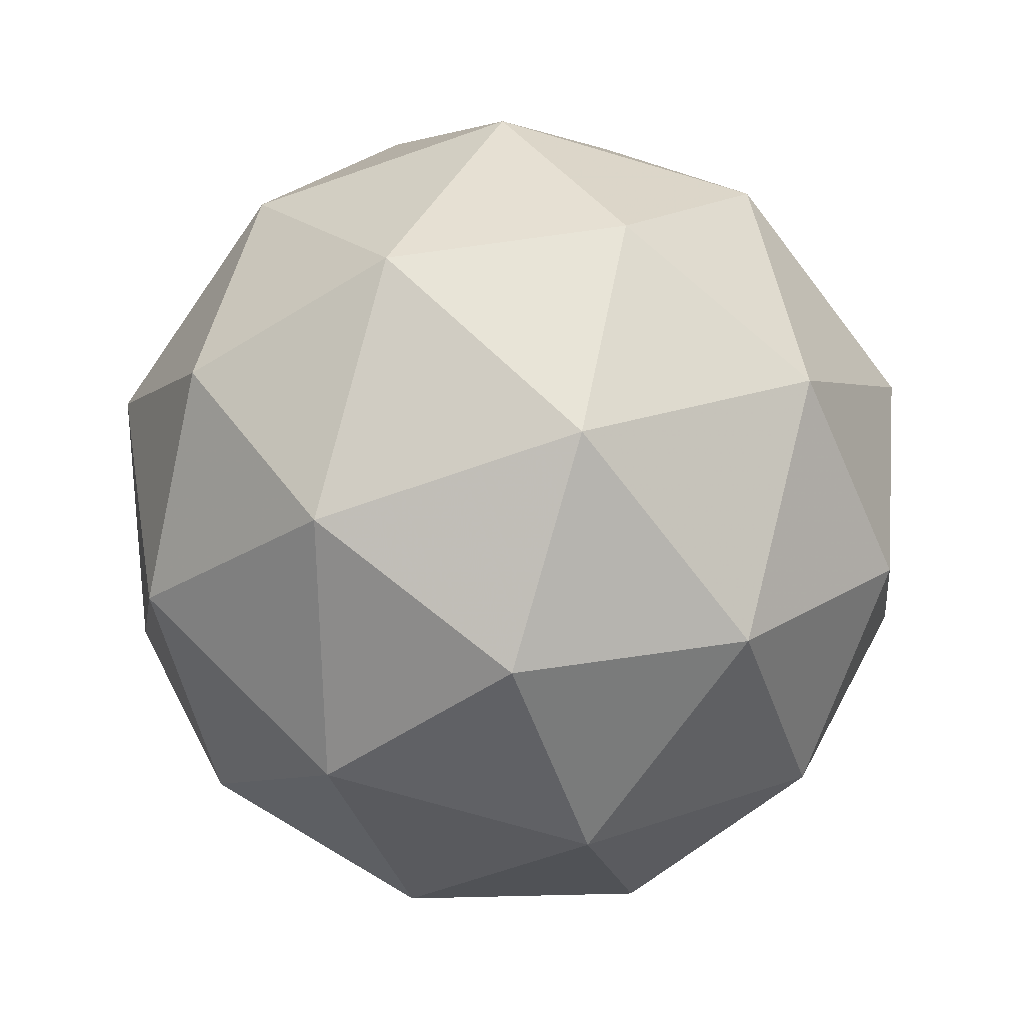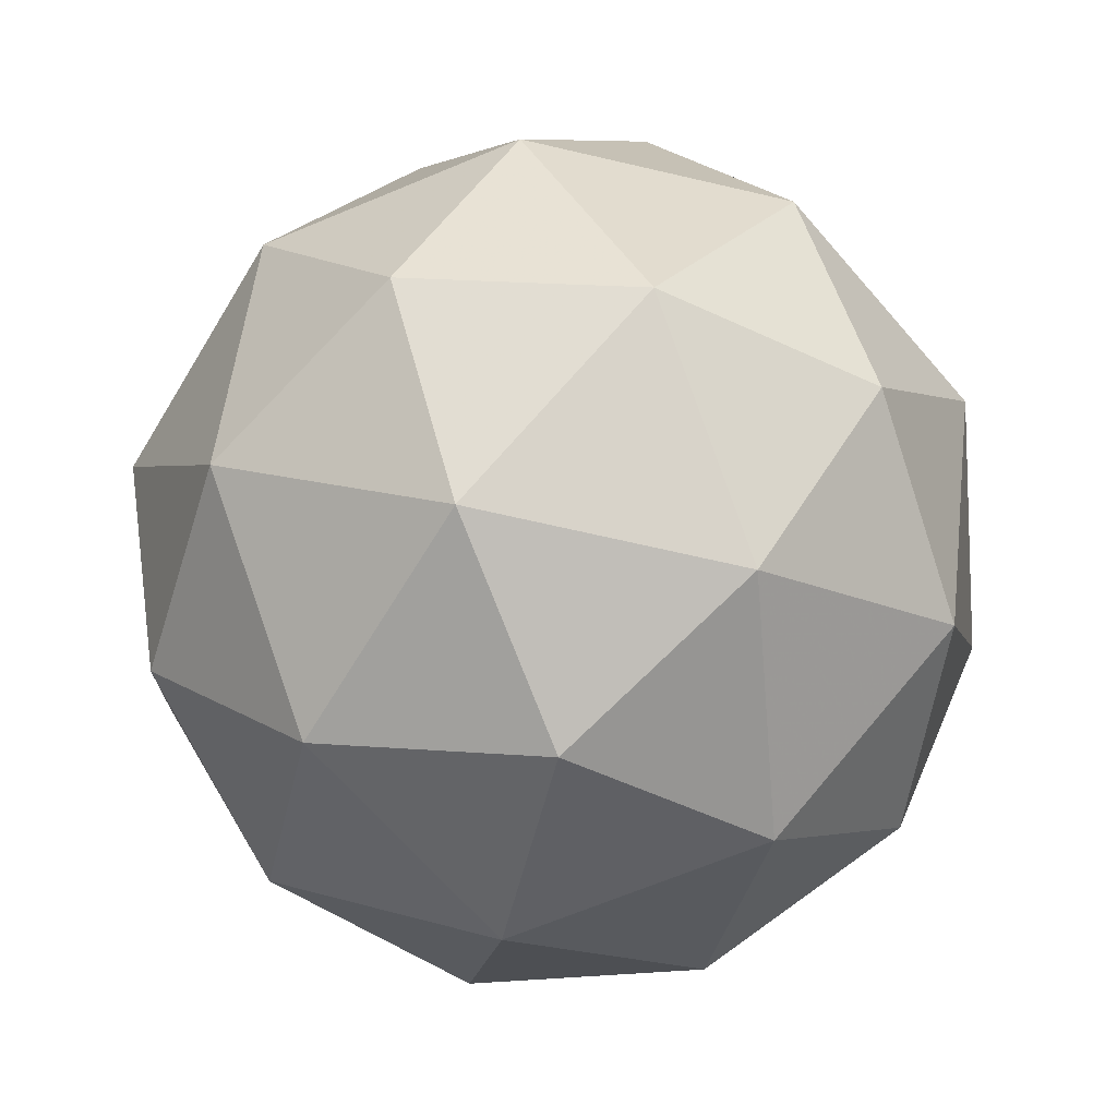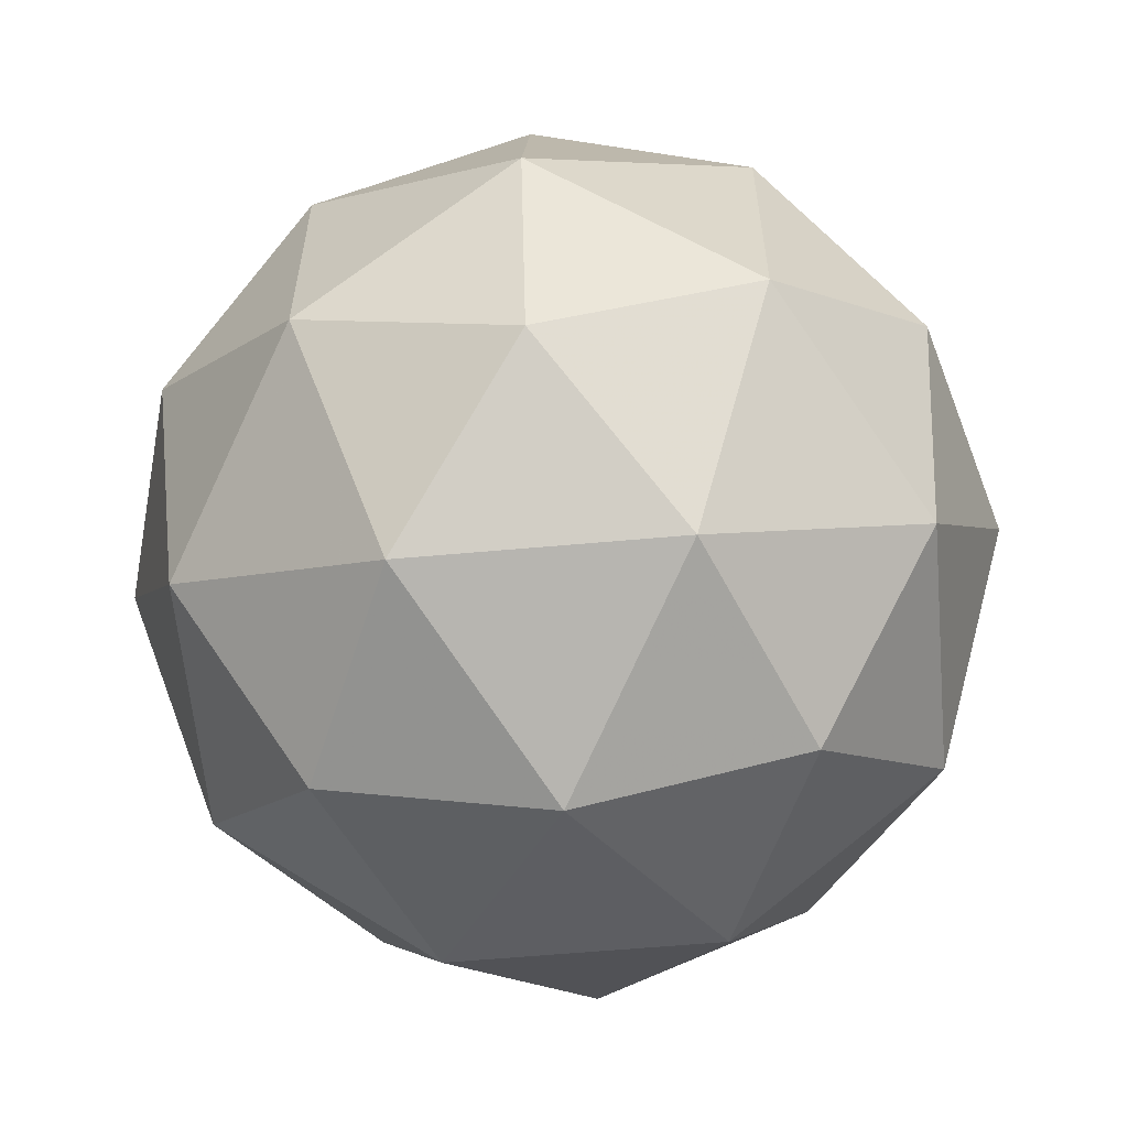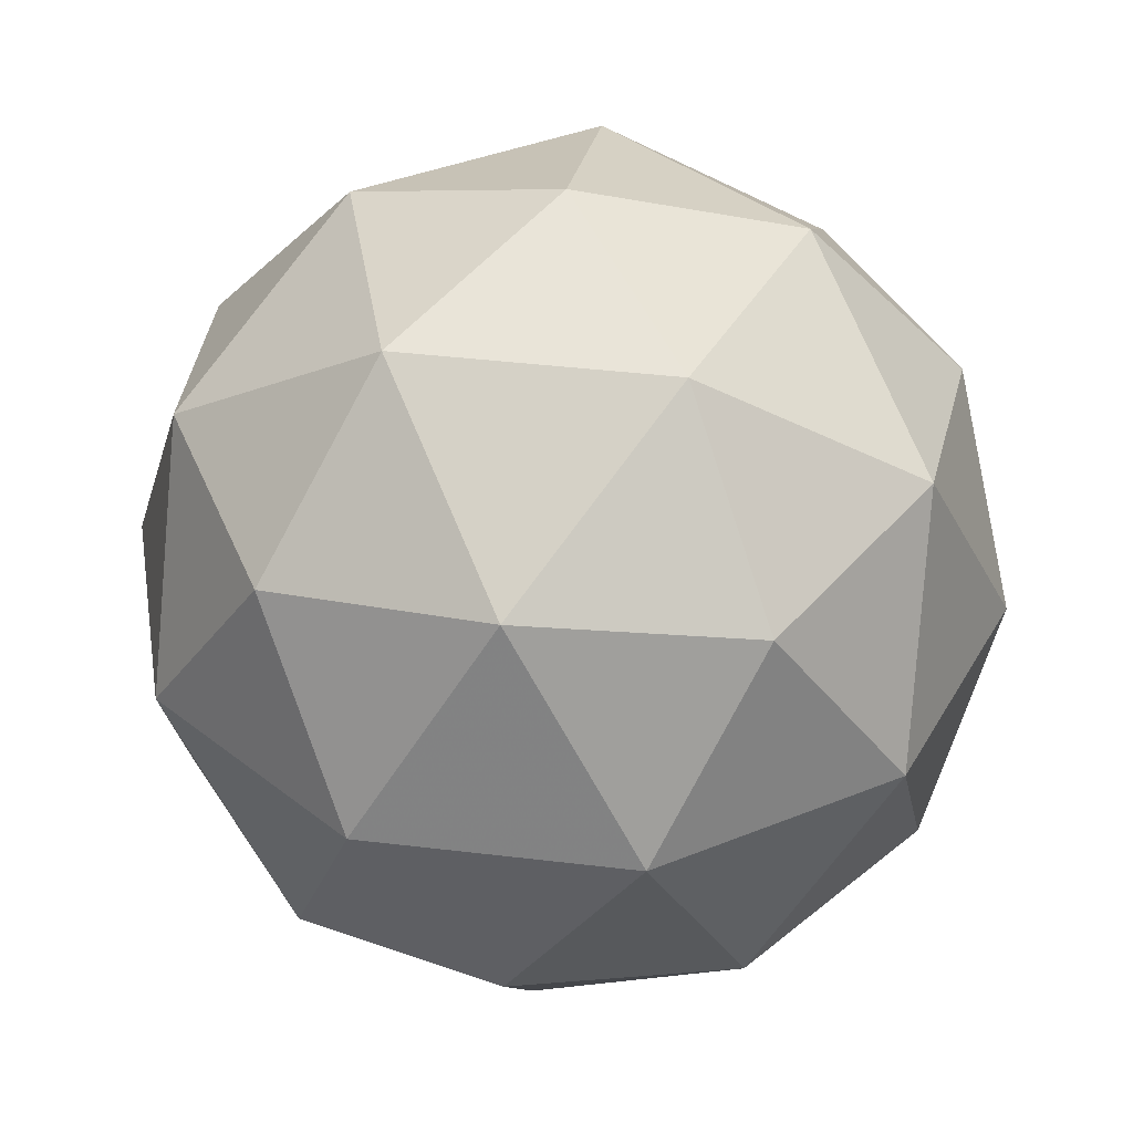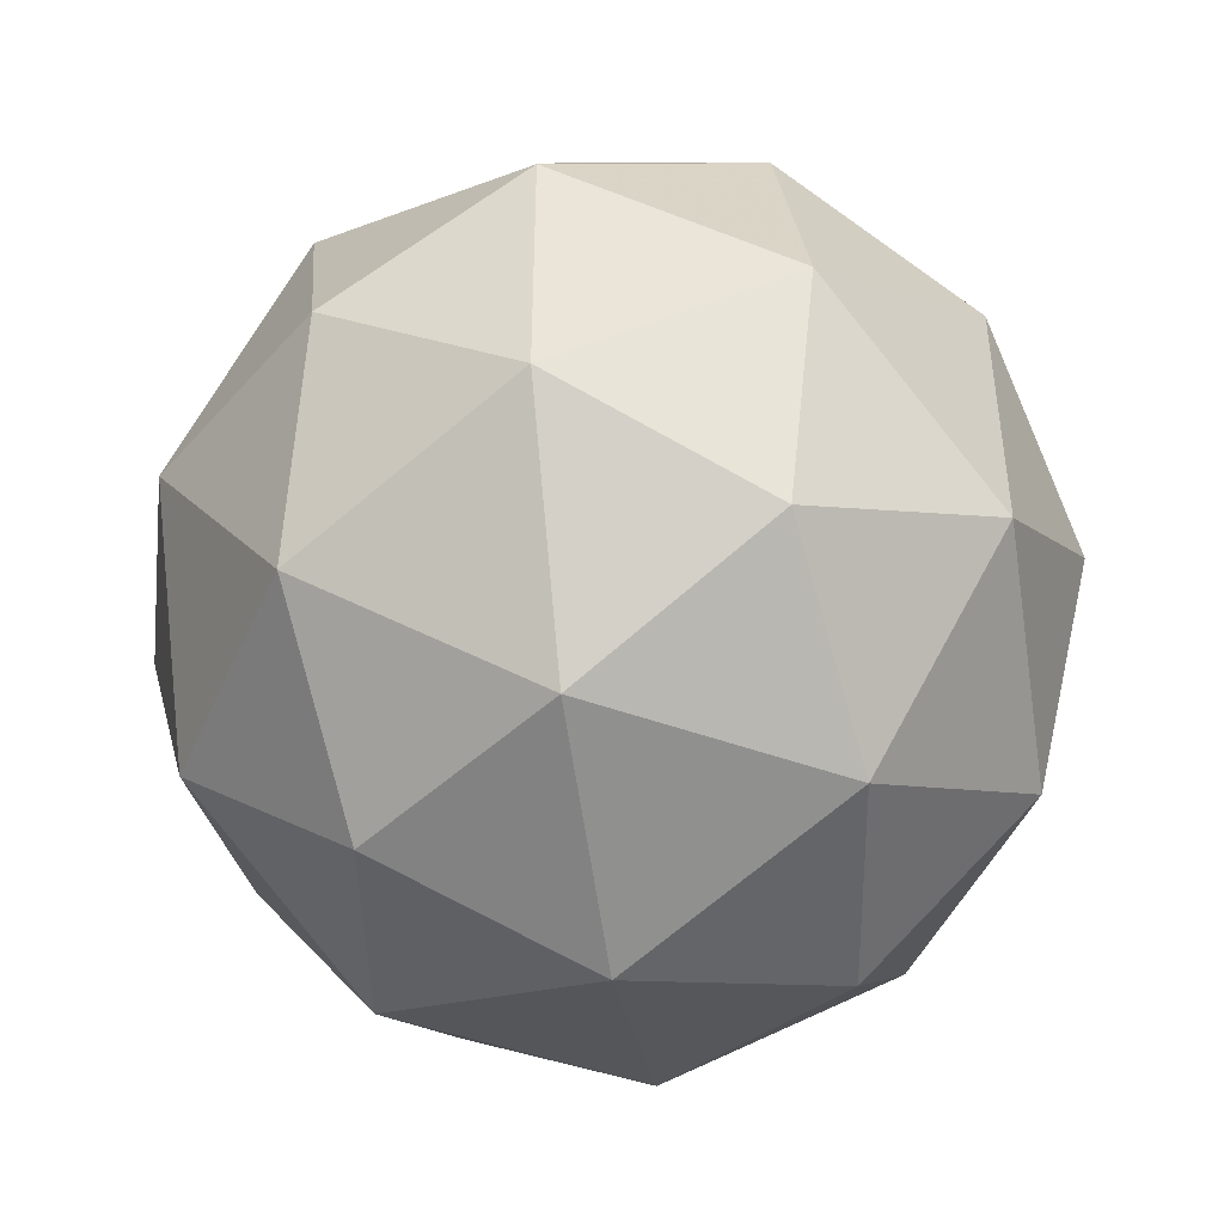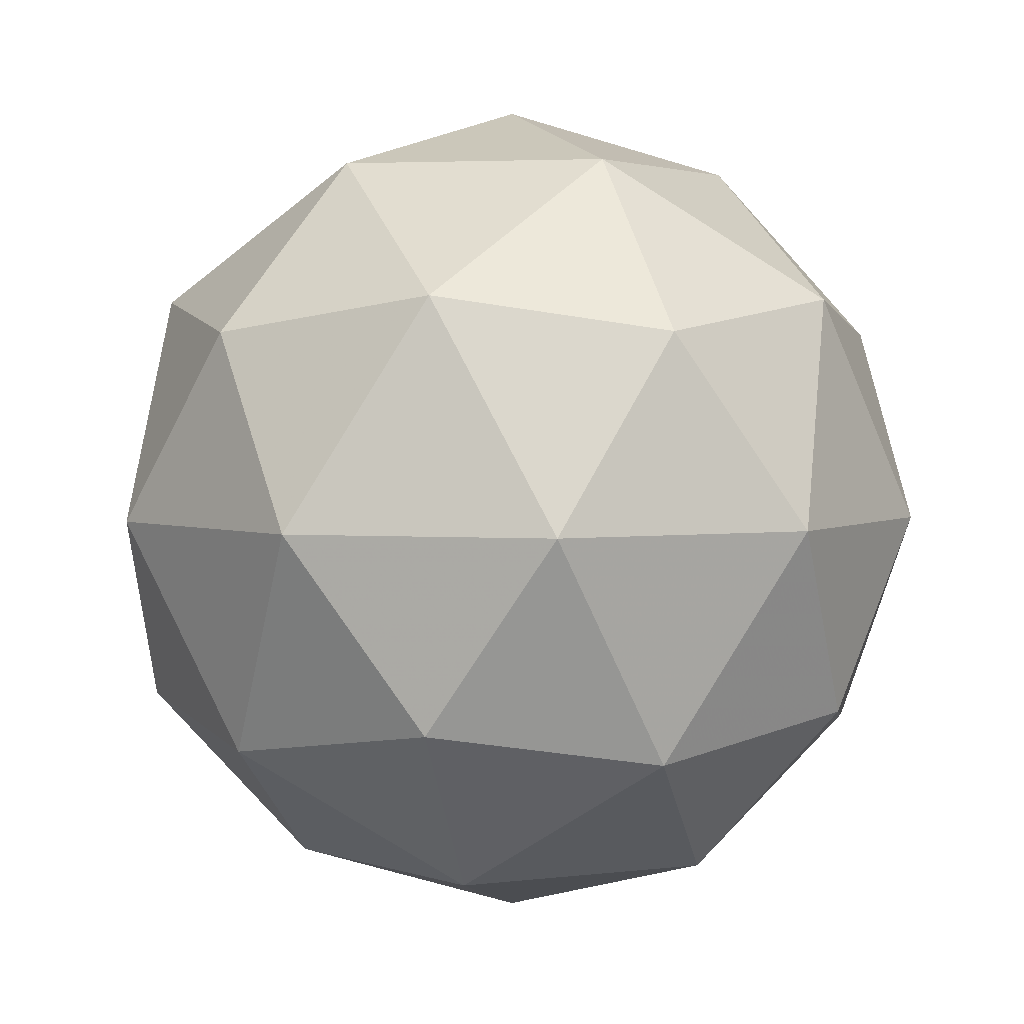
<metadata>
{"format":"obj","ext":"obj","renderer":"f3d","projection":"perspective","resolution":1024,"background":"white","views":[{"elev":-69.5,"azim":-34.7,"up":"+Y"},{"elev":-66.6,"azim":-139.2,"up":"+Y"},{"elev":-60.4,"azim":63.5,"up":"+Z"},{"elev":38.6,"azim":134.7,"up":"+Y"},{"elev":-45.8,"azim":-144.4,"up":"+Z"},{"elev":3.3,"azim":138.4,"up":"+Y"}]}
</metadata>
<code>
g AIZR-i8-g175-s1420
v 4240 66.77 -4776
v 4329 98.14 -4711
v 4205 98.14 -4671
v 4391 182.9 -4666
v 4418 166.4 -4776
v 4129 98.14 -4776
v 4205 98.14 -4881
v 4329 98.14 -4841
v 4439 276.8 -4711
v 4181 182.9 -4598
v 4295 166.4 -4606
v 4240 276.8 -4566
v 4052 182.9 -4776
v 4095 166.4 -4671
v 4040 276.8 -4711
v 4181 182.9 -4955
v 4095 166.4 -4881
v 4116 276.8 -4946
v 4391 182.9 -4887
v 4295 166.4 -4946
v 4363 276.8 -4946
v 4363 276.8 -4606
v 4116 276.8 -4606
v 4040 276.8 -4841
v 4240 276.8 -4986
v 4439 276.8 -4841
v 4298 370.7 -4598
v 4384 387.2 -4671
v 4274 455.4 -4671
v 4088 370.7 -4666
v 4184 387.2 -4606
v 4150 455.4 -4711
v 4088 370.7 -4887
v 4061 387.2 -4776
v 4150 455.4 -4841
v 4298 370.7 -4955
v 4184 387.2 -4946
v 4274 455.4 -4881
v 4427 370.7 -4776
v 4384 387.2 -4881
v 4350 455.4 -4776
v 4240 486.8 -4776
f 1 2 3
f 4 2 5
f 1 3 6
f 1 6 7
f 1 7 8
f 4 5 9
f 10 11 12
f 13 14 15
f 16 17 18
f 19 20 21
f 4 9 22
f 10 12 23
f 13 15 24
f 16 18 25
f 19 21 26
f 27 28 29
f 30 31 32
f 33 34 35
f 36 37 38
f 39 40 41
f 41 38 42
f 41 40 38
f 40 36 38
f 38 35 42
f 38 37 35
f 37 33 35
f 35 32 42
f 35 34 32
f 34 30 32
f 32 29 42
f 32 31 29
f 31 27 29
f 29 41 42
f 29 28 41
f 28 39 41
f 26 40 39
f 26 21 40
f 21 36 40
f 25 37 36
f 25 18 37
f 18 33 37
f 24 34 33
f 24 15 34
f 15 30 34
f 23 31 30
f 23 12 31
f 12 27 31
f 22 28 27
f 22 9 28
f 9 39 28
f 21 25 36
f 21 20 25
f 20 16 25
f 18 24 33
f 18 17 24
f 17 13 24
f 15 23 30
f 15 14 23
f 14 10 23
f 12 22 27
f 12 11 22
f 11 4 22
f 9 26 39
f 9 5 26
f 5 19 26
f 8 20 19
f 8 7 20
f 7 16 20
f 7 17 16
f 7 6 17
f 6 13 17
f 6 14 13
f 6 3 14
f 3 10 14
f 5 8 19
f 5 2 8
f 2 1 8
f 3 11 10
f 3 2 11
f 2 4 11
f 2 4 11

</code>
